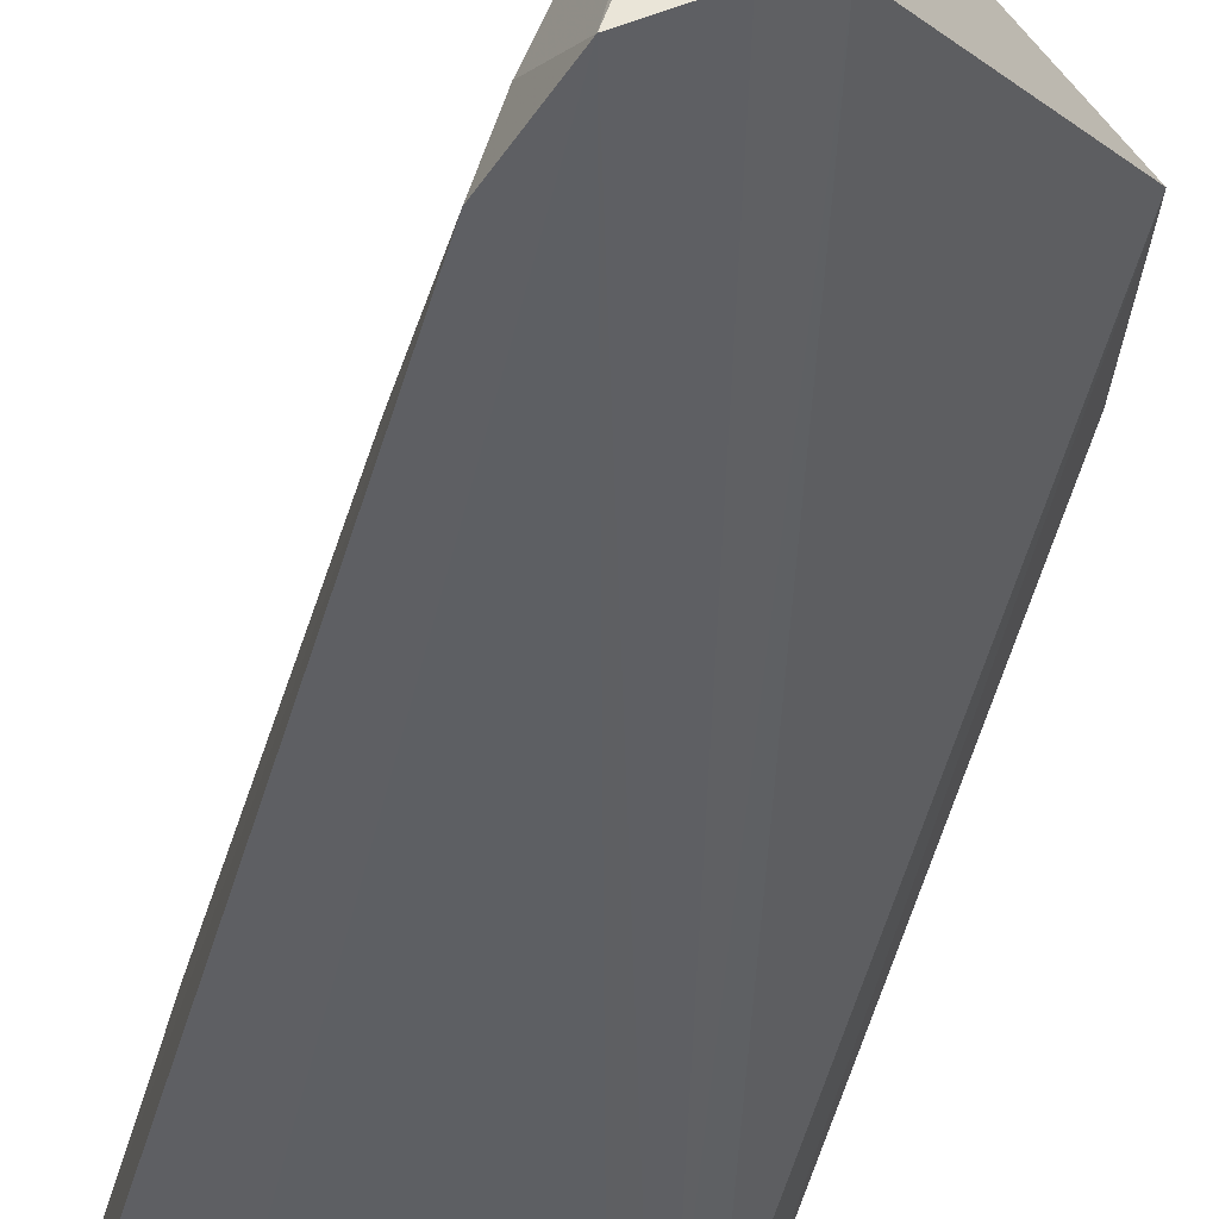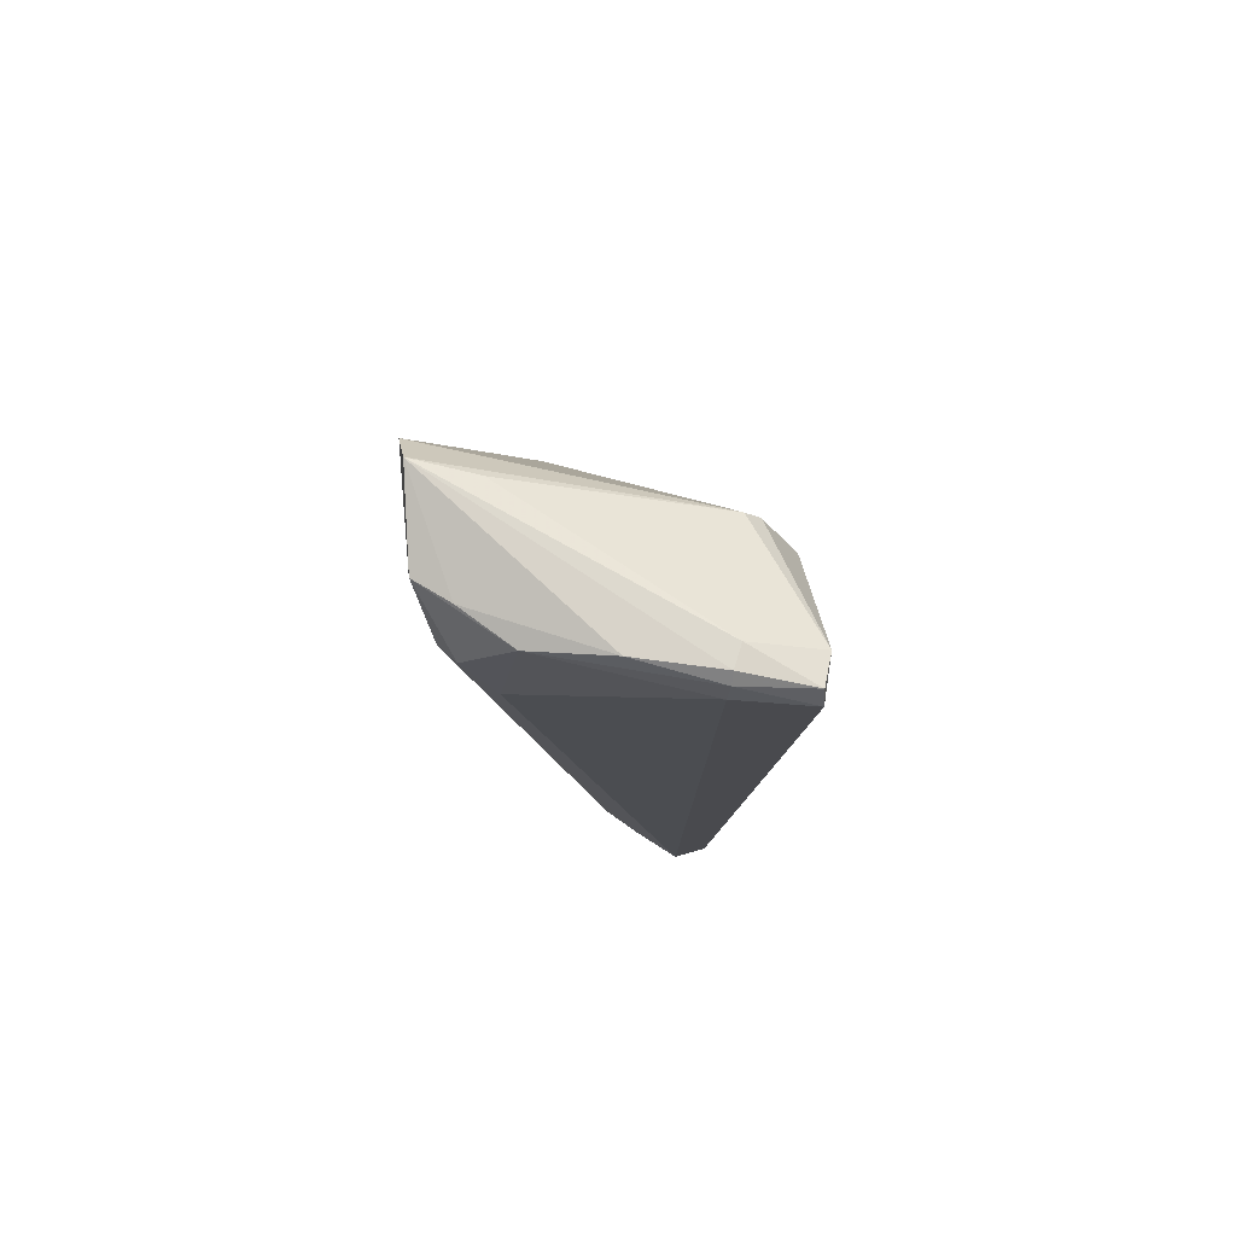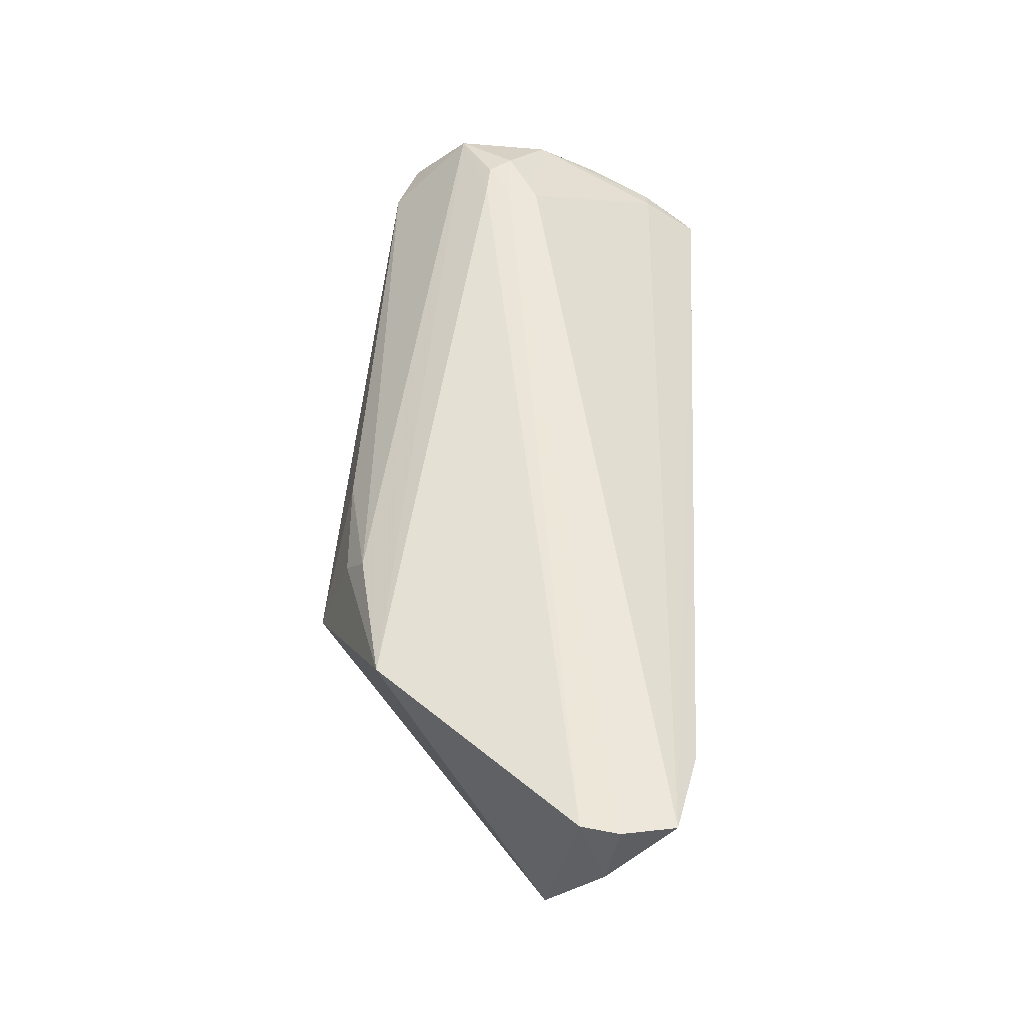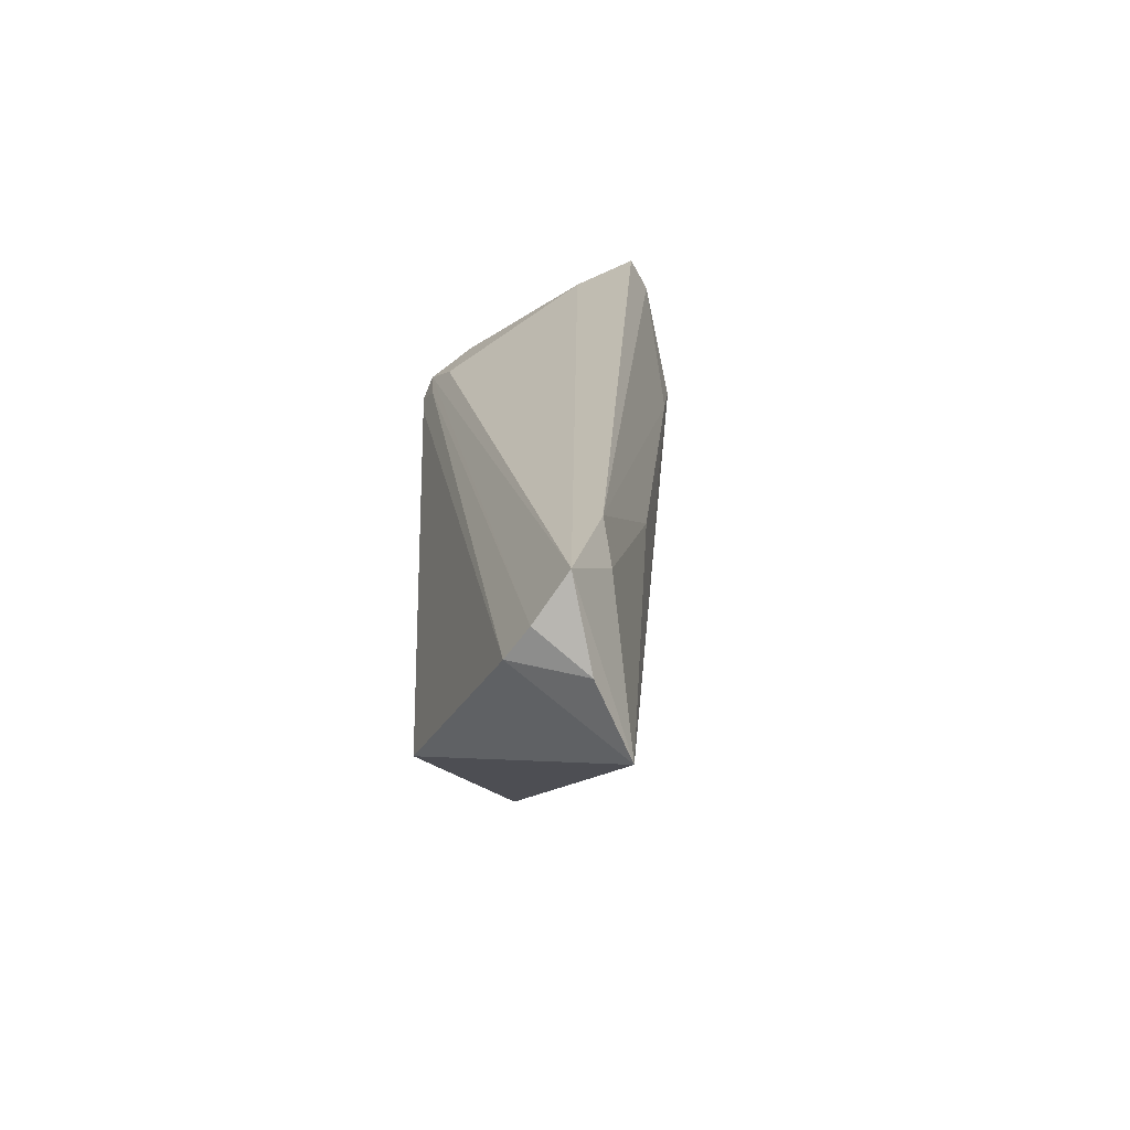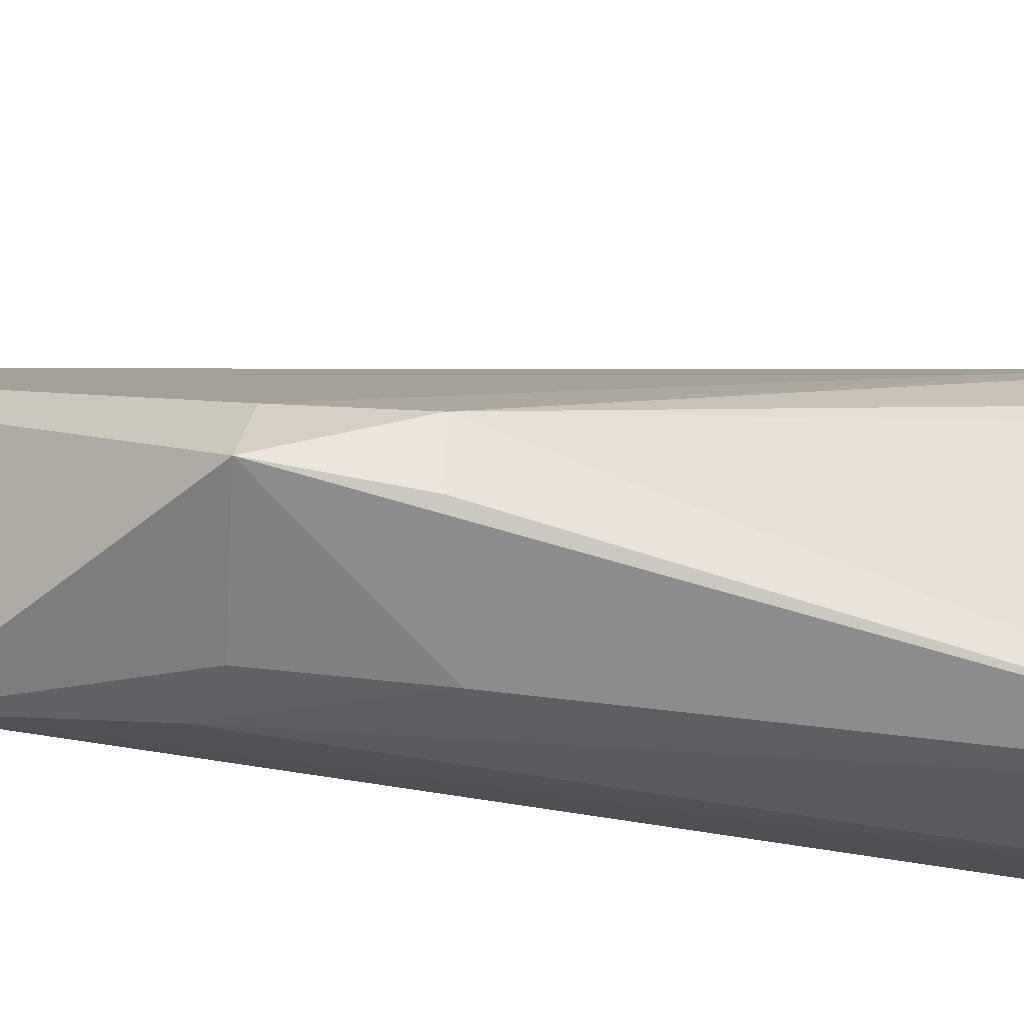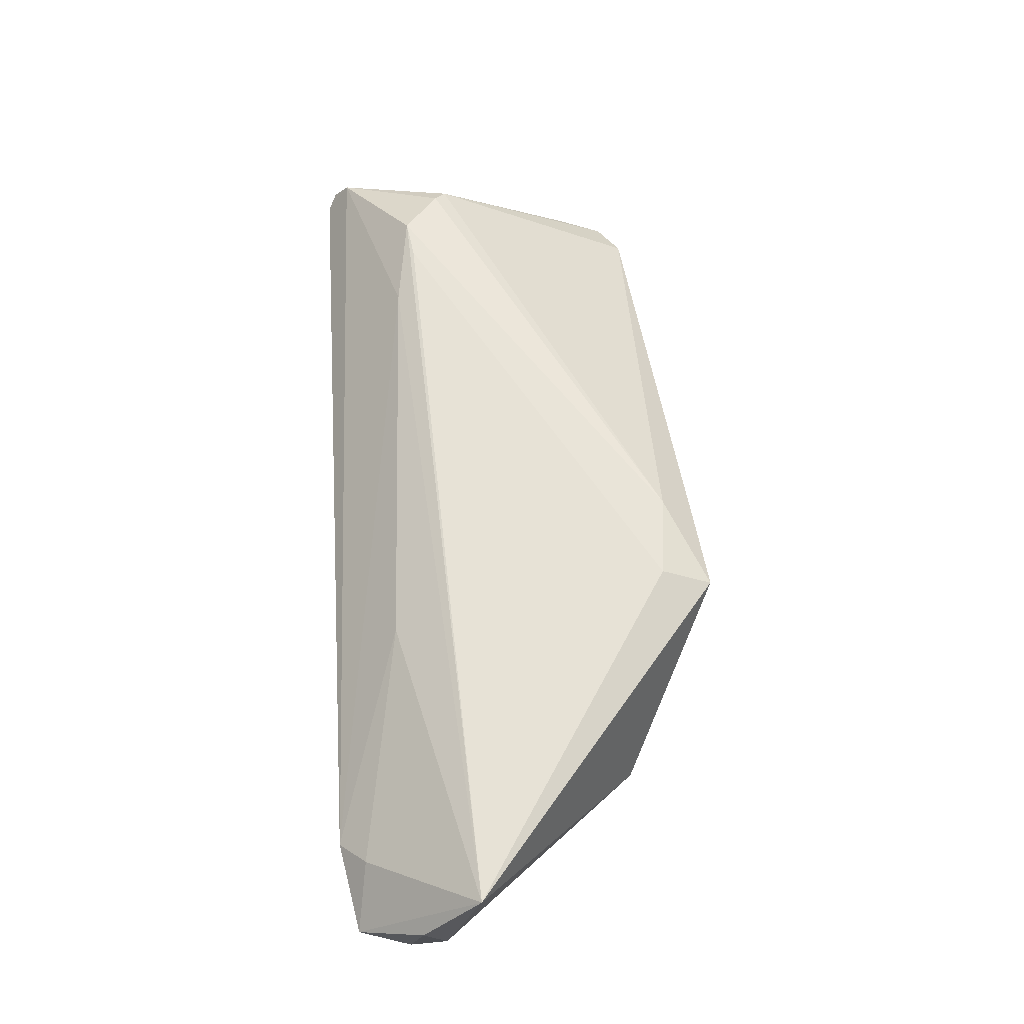
<metadata>
{"format":"obj","ext":"obj","renderer":"f3d","projection":"perspective","resolution":1024,"background":"white","views":[{"elev":-39.5,"azim":169.4,"up":"+Y"},{"elev":76.1,"azim":9.6,"up":"+Z"},{"elev":-41.2,"azim":-31.4,"up":"+Z"},{"elev":-69.0,"azim":29.6,"up":"+Z"},{"elev":41.8,"azim":-86.2,"up":"+Y"},{"elev":-29.0,"azim":145.2,"up":"+Z"}]}
</metadata>
<code>
v 0.03475 -0.03143 0.1857
v 0.04319 -0.03547 0.1821
v 0.03915 -0.01769 0.1693
v 0.02728 -0.01343 0.06506
v 0.02144 -0.0304 0.06504
v 0.03597 -0.03513 0.07699
v -0.0006016 -0.01613 0.1813
v 0.04306 -0.03032 0.1833
v 0.03558 -0.0229 0.1044
v 0.03223 -0.03538 0.06568
v 0.001513 0.004172 0.1103
v 0.008445 -0.03586 0.1765
v 0.04287 -0.0343 0.1845
v 0.008564 -0.01963 0.1851
v 0.03444 -0.03059 0.07364
v 0.03905 -0.01964 0.1572
v 0.02875 -0.02473 0.06329
v 0.008025 0.002517 0.1218
v 0.0003883 -0.0163 0.08879
v 0.01241 -0.03679 0.1696
v 0.02586 -0.03246 0.06433
v 0.01458 -0.03534 0.1839
v 0.0331 -0.01687 0.1777
v 0.001947 0.001596 0.1222
v 0.00835 0.002248 0.1109
v -0.00187 -0.009903 0.1235
v 0.003304 -0.03013 0.1836
v 0.005772 -0.03337 0.1704
v 0.03419 -0.03628 0.1821
v 0.008625 -0.03522 0.1693
v 0.02423 -0.03471 0.186
v 0.03488 -0.01658 0.1758
v 0.0009445 -0.01943 0.1862
v 0.03822 -0.01708 0.1643
v -0.001516 -0.00927 0.1097
v -0.001537 -0.01413 0.107
v 0.005941 -0.03402 0.1746
v 0.03442 -0.03555 0.1847
v 0.03437 -0.03431 0.1859
v 0.007901 -0.03199 0.184
f 8 2 6
f 10 6 2
f 13 8 1
f 13 2 8
f 14 1 8
f 15 9 6
f 15 4 9
f 15 10 4
f 15 6 10
f 16 9 4
f 16 4 3
f 16 3 8
f 16 8 6
f 16 6 9
f 17 5 4
f 17 4 10
f 19 11 4
f 19 4 5
f 20 12 10
f 21 10 12
f 21 17 10
f 21 5 17
f 22 12 20
f 23 14 8
f 23 18 7
f 24 18 11
f 24 11 7
f 24 7 18
f 25 4 11
f 25 11 18
f 26 7 11
f 27 12 22
f 28 19 5
f 28 27 19
f 29 20 10
f 29 10 2
f 29 22 20
f 30 21 12
f 30 5 21
f 30 28 5
f 32 23 8
f 32 8 3
f 32 3 18
f 32 18 23
f 33 23 7
f 33 14 23
f 33 7 27
f 33 1 14
f 34 25 18
f 34 18 3
f 34 3 4
f 34 4 25
f 35 26 11
f 35 11 19
f 36 19 27
f 36 35 19
f 36 26 35
f 36 27 7
f 36 7 26
f 37 12 27
f 37 27 28
f 37 30 12
f 37 28 30
f 38 29 2
f 38 2 13
f 38 31 22
f 38 22 29
f 39 13 1
f 39 33 31
f 39 1 33
f 39 38 13
f 39 31 38
f 40 27 22
f 40 22 31
f 40 33 27
f 40 31 33

</code>
